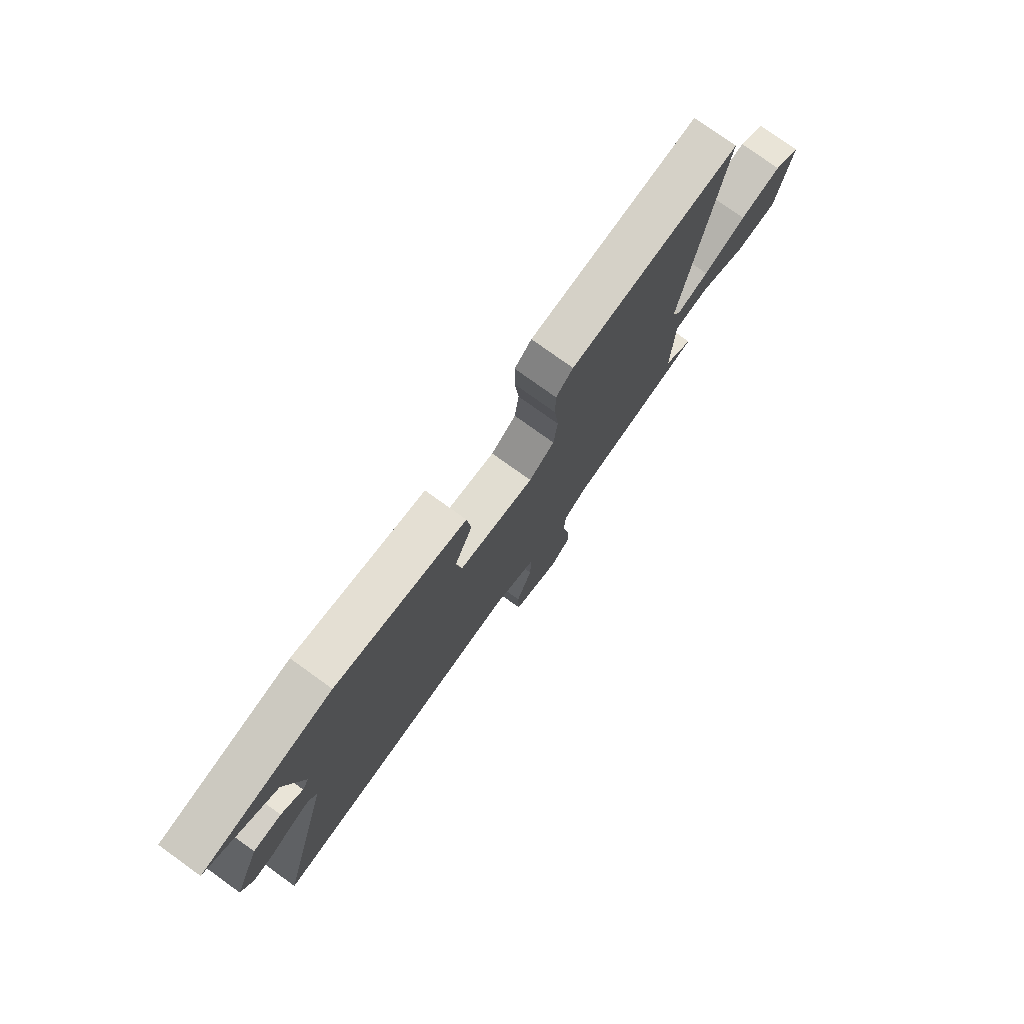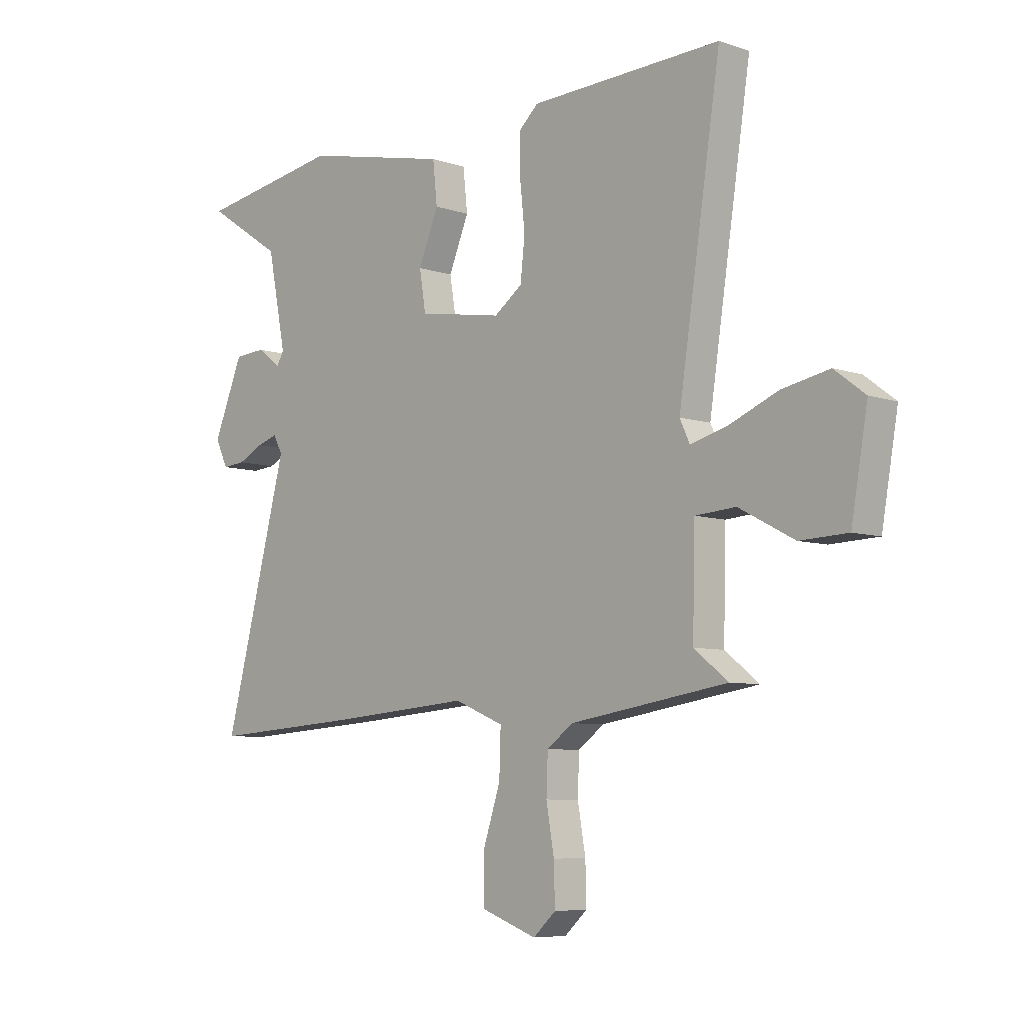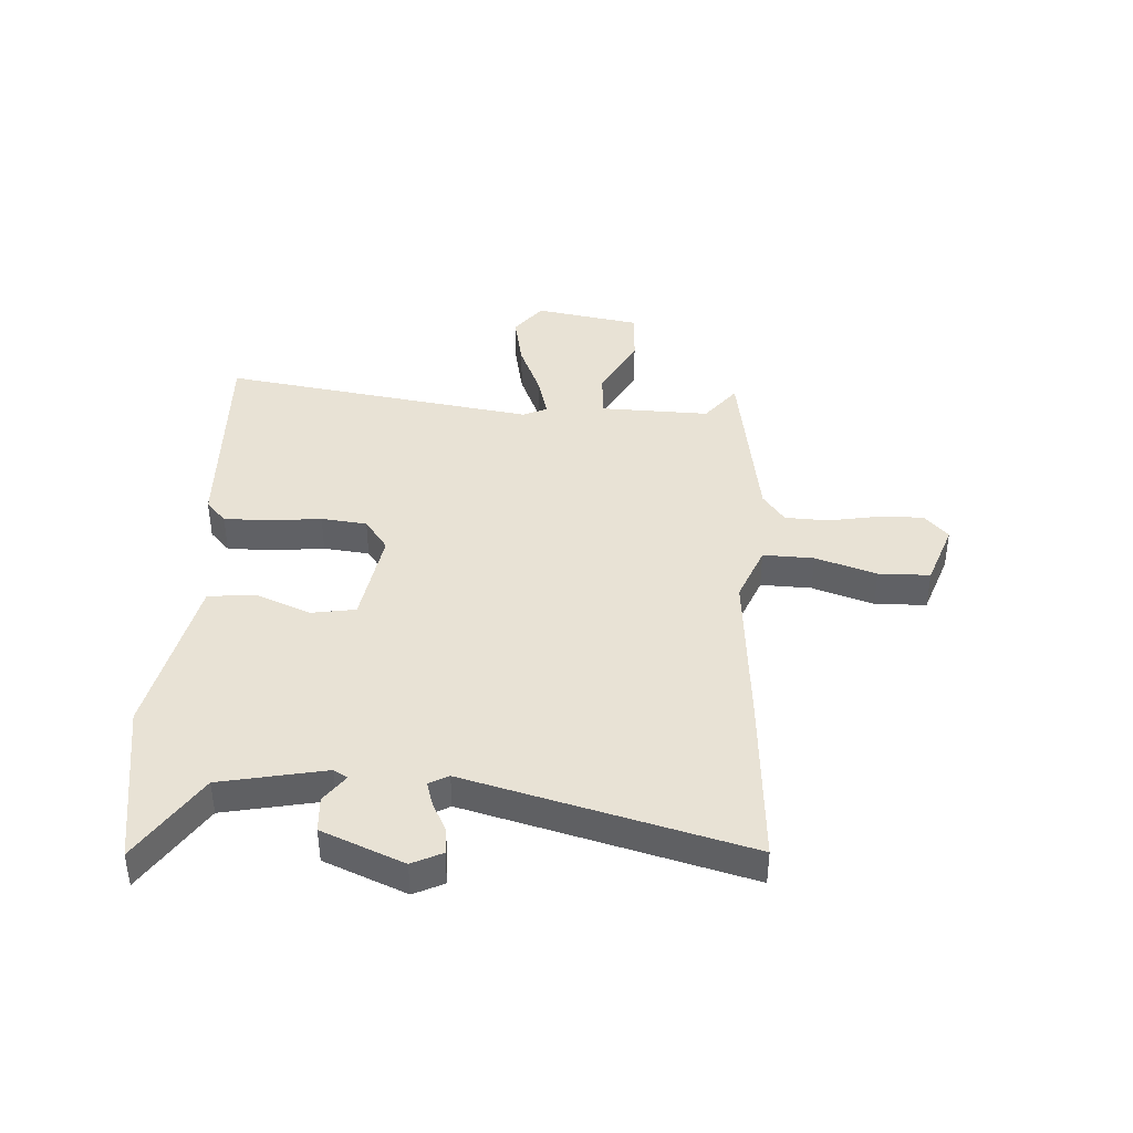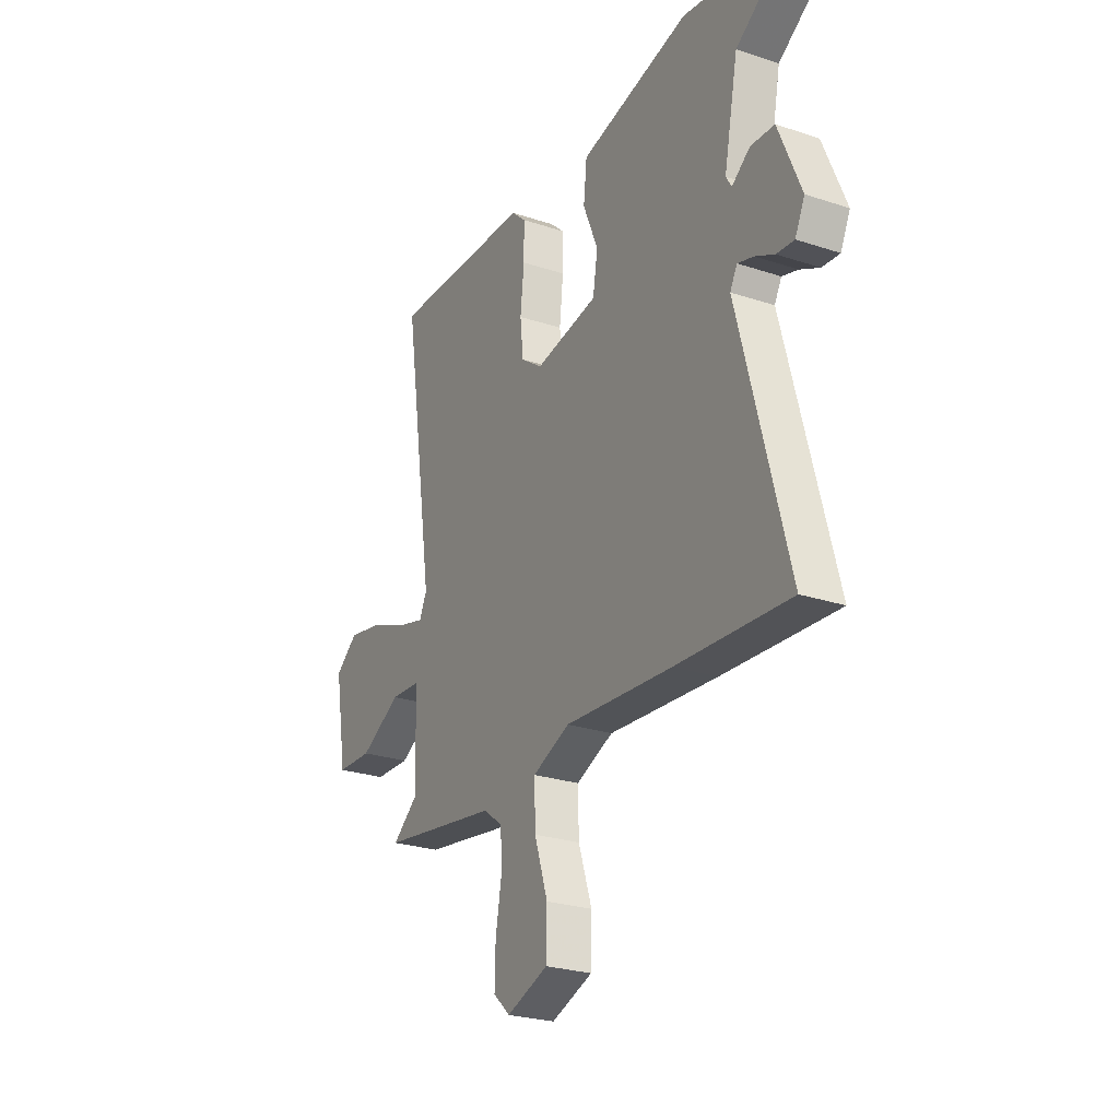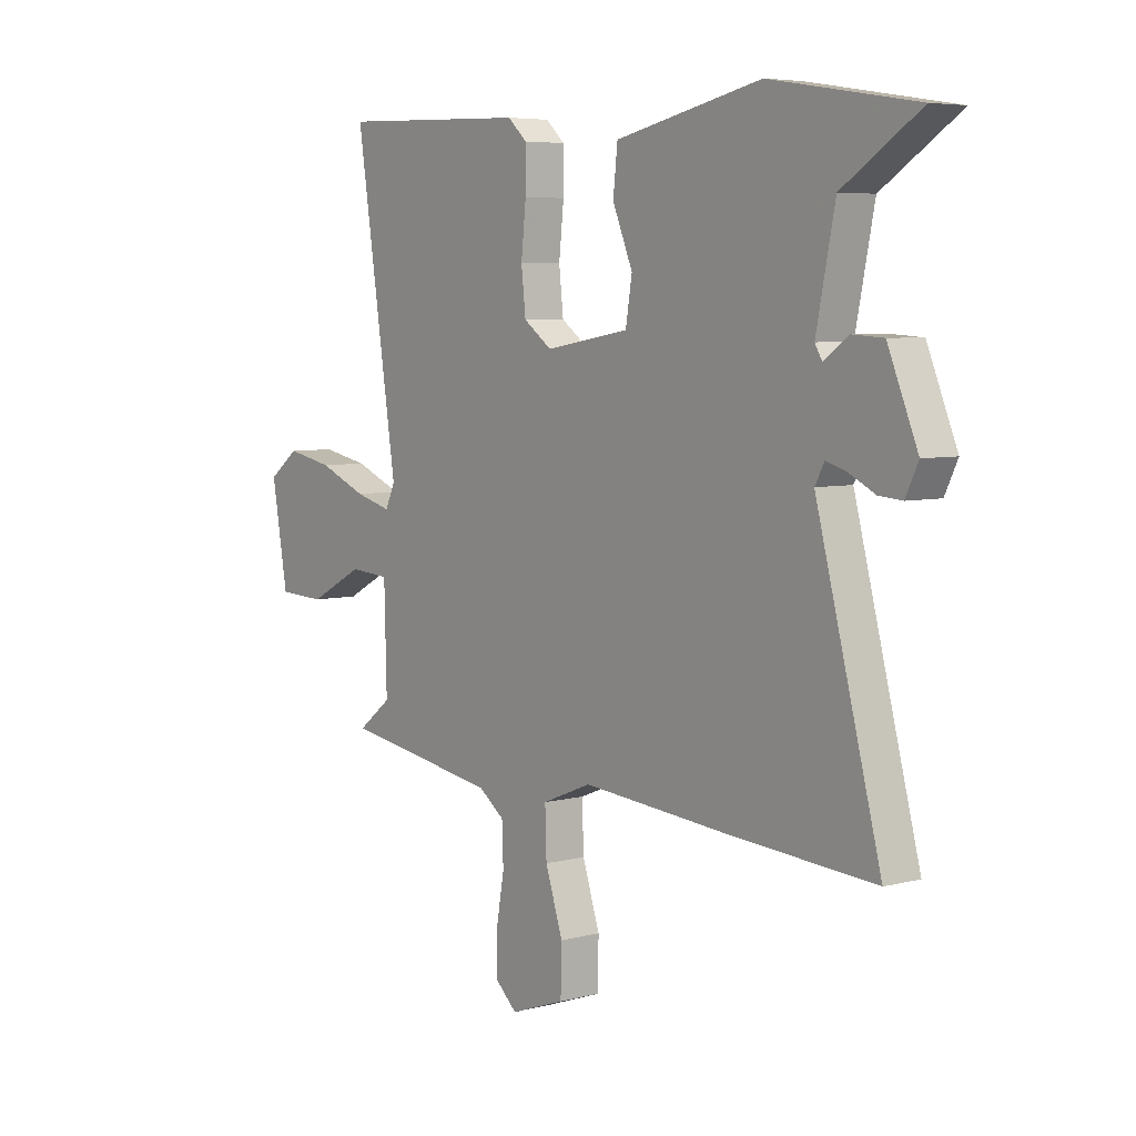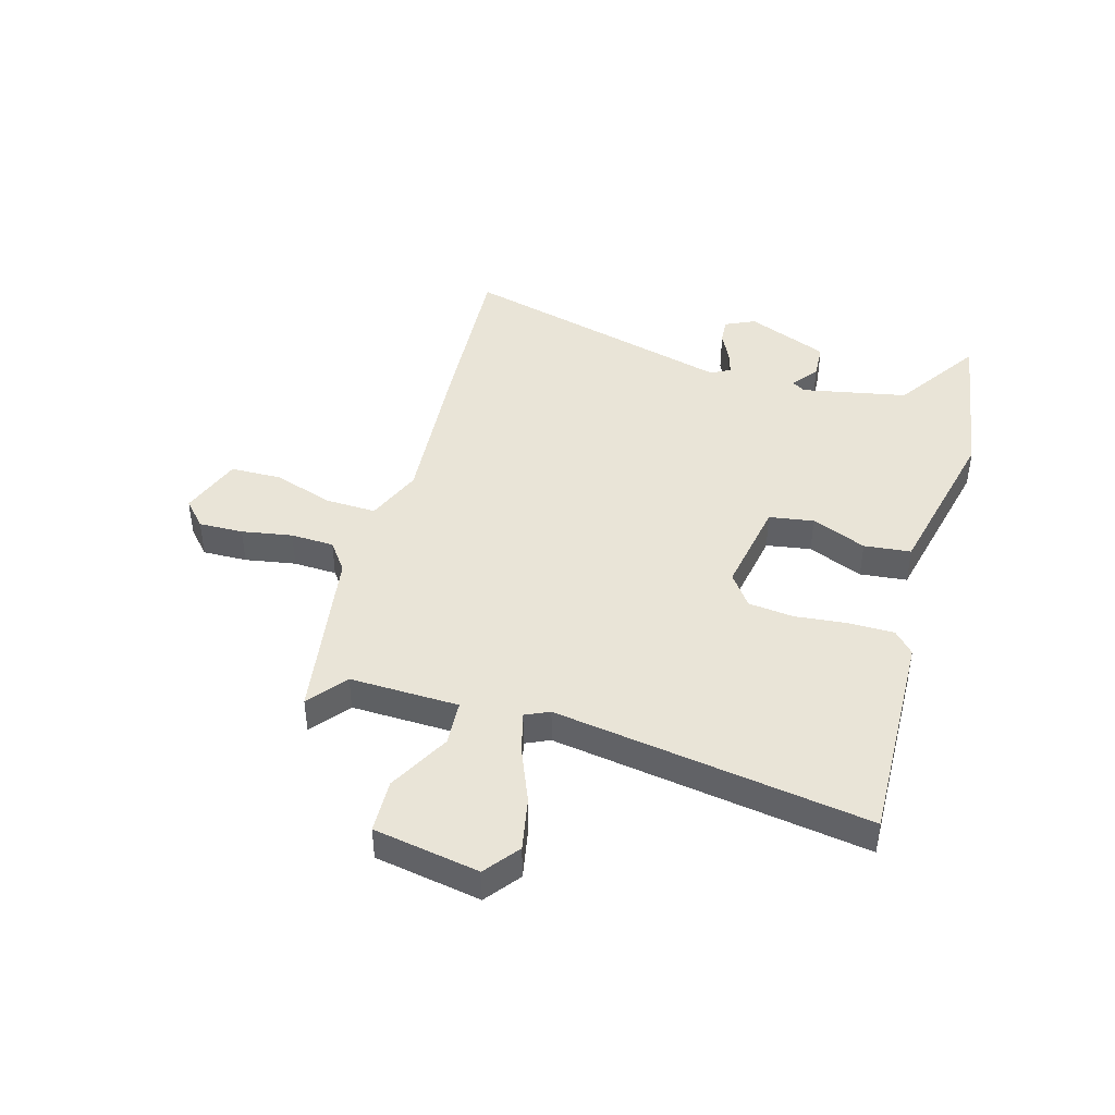
<metadata>
{"format":"obj","ext":"obj","renderer":"f3d","projection":"perspective","resolution":1024,"background":"white","views":[{"elev":77.5,"azim":125.7,"up":"+Z"},{"elev":-7.0,"azim":-134.2,"up":"+Z"},{"elev":40.7,"azim":93.3,"up":"+Y"},{"elev":-25.8,"azim":62.2,"up":"+Z"},{"elev":5.8,"azim":51.7,"up":"+Z"},{"elev":43.1,"azim":-73.8,"up":"+Y"}]}
</metadata>
<code>
v -0.545 0.07 -0.456
v -0.476 0.07 -0.402
v -0.481 0.07 -0.206
v -0.563 0.07 -0.2
v -0.675 0.07 -0.259
v -0.772 0.07 -0.255
v -0.805 0.07 -0.065
v -0.743 0.07 -0.018
v -0.647 0.07 -0.037
v -0.548 0.07 -0.078
v -0.473 0.07 -0.098
v -0.453 0.07 -0.055
v -0.539 0.07 0.509
v -0.15 0.07 0.495
v -0.111 0.07 0.459
v -0.111 0.07 0.379
v -0.121 0.07 0.284
v -0.112 0.07 0.202
v -0.054 0.07 0.16
v 0.118 0.07 0.189
v 0.131 0.07 0.269
v 0.09 0.07 0.368
v 0.099 0.07 0.452
v 0.264 0.07 0.488
v 0.397 0.07 0.517
v 0.693 0.07 0.469
v 0.536 0.07 0.366
v 0.498 0.07 0.177
v 0.513 0.07 0.152
v 0.562 0.07 0.188
v 0.626 0.07 0.184
v 0.687 0.07 0.037
v 0.661 0.07 -0.017
v 0.614 0.07 -0.013
v 0.562 0.07 0.013
v 0.519 0.07 0.026
v 0.5 0.07 -0.009
v 0.632 0.07 -0.509
v 0.327 0.07 -0.488
v 0.035 0.07 -0.464
v -0.066 0.07 -0.505
v -0.063 0.07 -0.596
v -0.027 0.07 -0.705
v -0.029 0.07 -0.797
v -0.141 0.07 -0.837
v -0.187 0.07 -0.795
v -0.185 0.07 -0.715
v -0.169 0.07 -0.624
v -0.172 0.07 -0.546
v -0.225 0.07 -0.507
v -0.545 0 -0.456
v -0.476 0 -0.402
v -0.481 0 -0.206
v -0.563 0 -0.2
v -0.675 0 -0.259
v -0.772 0 -0.255
v -0.805 0 -0.065
v -0.743 0 -0.018
v -0.647 0 -0.037
v -0.548 0 -0.078
v -0.473 0 -0.098
v -0.453 0 -0.055
v -0.539 0 0.509
v -0.15 0 0.495
v -0.111 0 0.459
v -0.111 0 0.379
v -0.121 0 0.284
v -0.112 0 0.202
v -0.054 0 0.16
v 0.118 0 0.189
v 0.131 0 0.269
v 0.09 0 0.368
v 0.099 0 0.452
v 0.264 0 0.488
v 0.397 0 0.517
v 0.693 0 0.469
v 0.536 0 0.366
v 0.498 0 0.177
v 0.513 0 0.152
v 0.562 0 0.188
v 0.626 0 0.184
v 0.687 0 0.037
v 0.661 0 -0.017
v 0.614 0 -0.013
v 0.562 0 0.013
v 0.519 0 0.026
v 0.5 0 -0.009
v 0.632 0 -0.509
v 0.327 0 -0.488
v 0.035 0 -0.464
v -0.066 0 -0.505
v -0.063 0 -0.596
v -0.027 0 -0.705
v -0.029 0 -0.797
v -0.141 0 -0.837
v -0.187 0 -0.795
v -0.185 0 -0.715
v -0.169 0 -0.624
v -0.172 0 -0.546
v -0.225 0 -0.507
f 45 46 47 48
f 45 48 49
f 42 43 44 45
f 41 42 45 49
f 40 41 49 50
f 37 38 39 40
f 36 37 40 50
f 32 33 34 35
f 32 35 36
f 29 30 31 32
f 29 32 36
f 28 29 36 50
f 24 25 26 27
f 21 22 23 24
f 20 21 24 27
f 14 15 16 17
f 12 13 14 17
f 11 12 17 18
f 7 8 9 10
f 7 10 11
f 4 5 6 7
f 3 4 7 11
f 2 3 11 18
f 50 1 2
f 20 27 28 50
f 19 20 50 2
f 2 18 19
f 98 97 96 95
f 99 98 95
f 95 94 93 92
f 99 95 92 91
f 100 99 91 90
f 90 89 88 87
f 100 90 87 86
f 85 84 83 82
f 86 85 82
f 82 81 80 79
f 86 82 79
f 100 86 79 78
f 77 76 75 74
f 74 73 72 71
f 77 74 71 70
f 67 66 65 64
f 67 64 63 62
f 68 67 62 61
f 60 59 58 57
f 61 60 57
f 57 56 55 54
f 61 57 54 53
f 68 61 53 52
f 52 51 100
f 100 78 77 70
f 52 100 70 69
f 69 68 52
f 1 51 52 2
f 2 52 53 3
f 3 53 54 4
f 4 54 55 5
f 5 55 56 6
f 6 56 57 7
f 7 57 58 8
f 8 58 59 9
f 9 59 60 10
f 10 60 61 11
f 11 61 62 12
f 12 62 63 13
f 13 63 64 14
f 14 64 65 15
f 15 65 66 16
f 16 66 67 17
f 17 67 68 18
f 18 68 69 19
f 19 69 70 20
f 20 70 71 21
f 21 71 72 22
f 22 72 73 23
f 23 73 74 24
f 24 74 75 25
f 25 75 76 26
f 26 76 77 27
f 27 77 78 28
f 28 78 79 29
f 29 79 80 30
f 30 80 81 31
f 31 81 82 32
f 32 82 83 33
f 33 83 84 34
f 34 84 85 35
f 35 85 86 36
f 36 86 87 37
f 37 87 88 38
f 38 88 89 39
f 39 89 90 40
f 40 90 91 41
f 41 91 92 42
f 42 92 93 43
f 43 93 94 44
f 44 94 95 45
f 45 95 96 46
f 46 96 97 47
f 47 97 98 48
f 48 98 99 49
f 49 99 100 50
f 50 100 51 1

</code>
